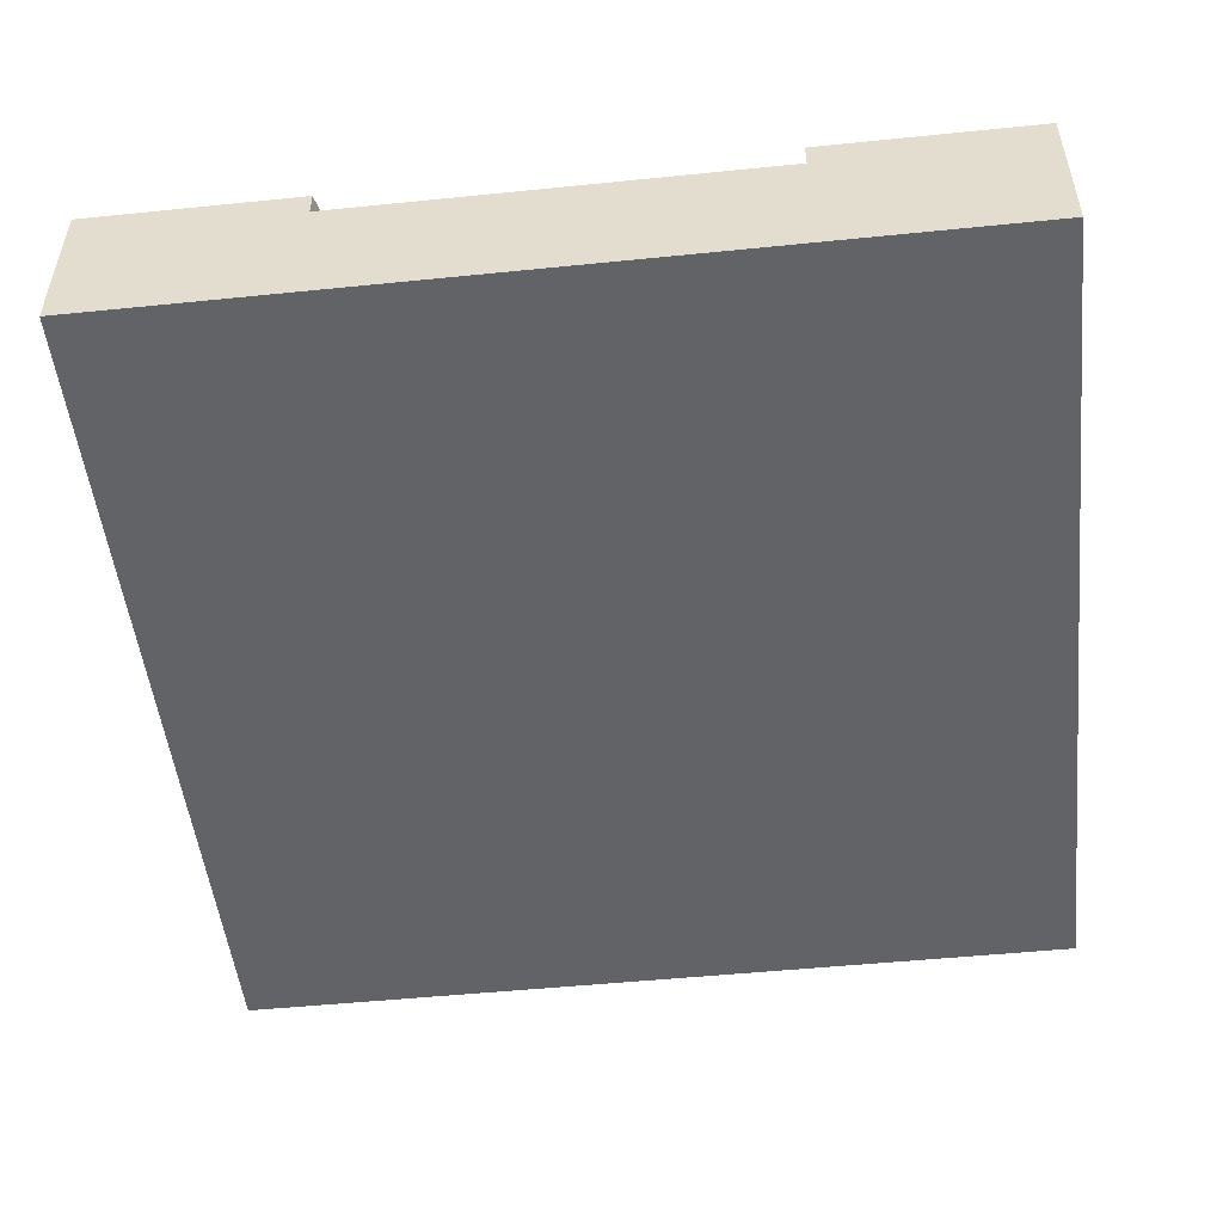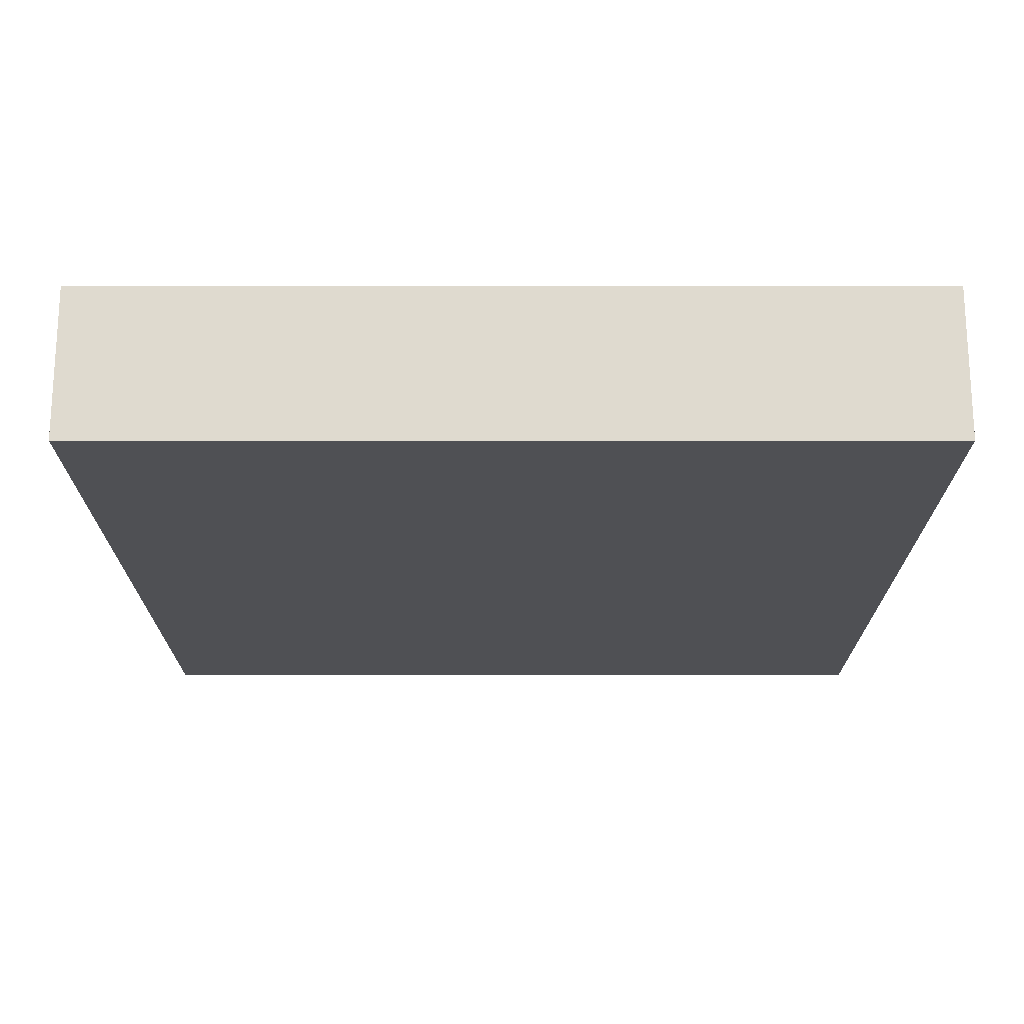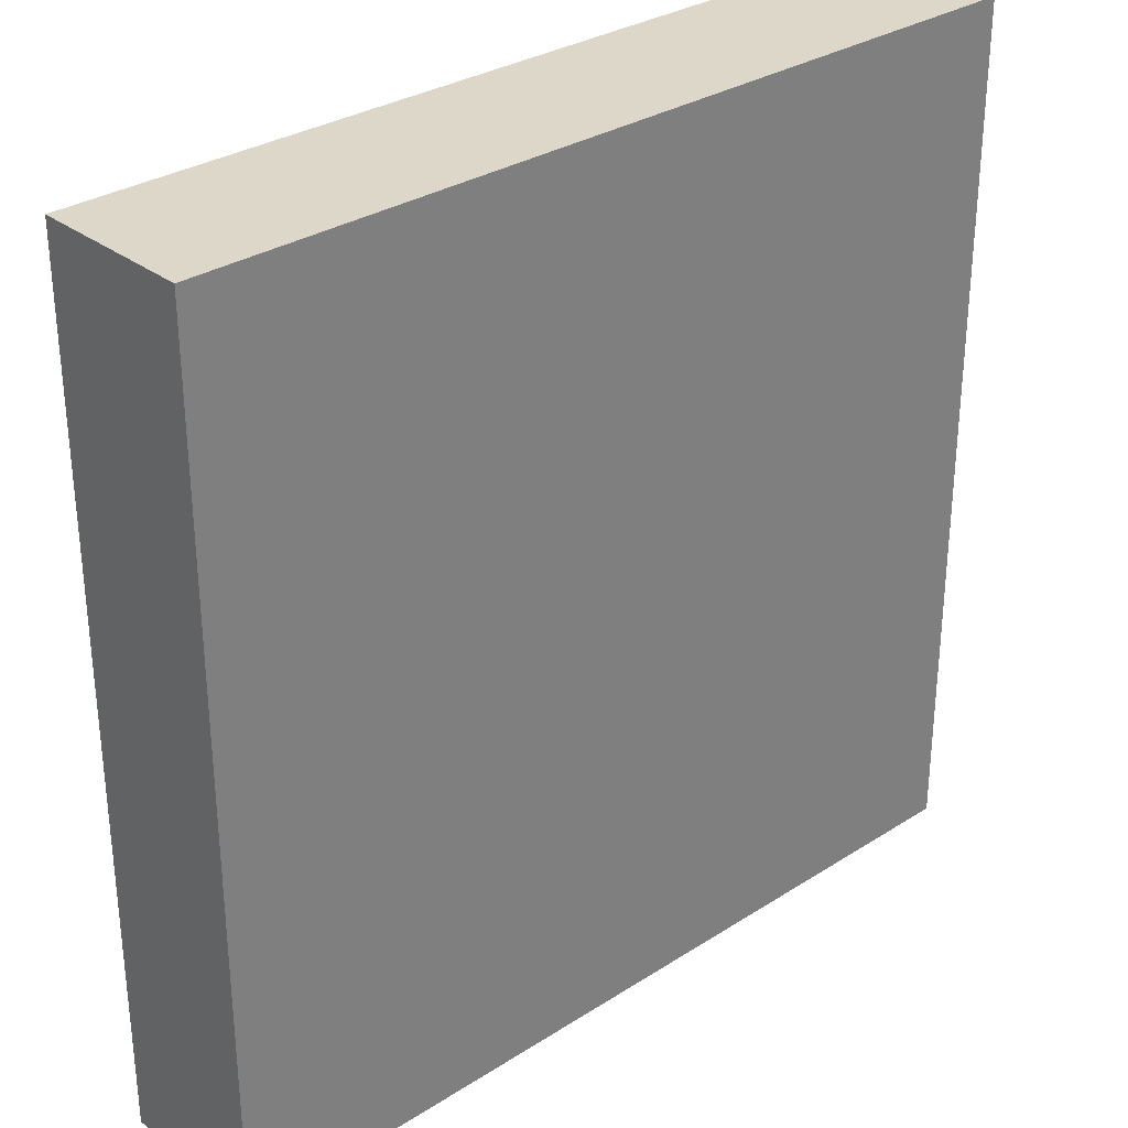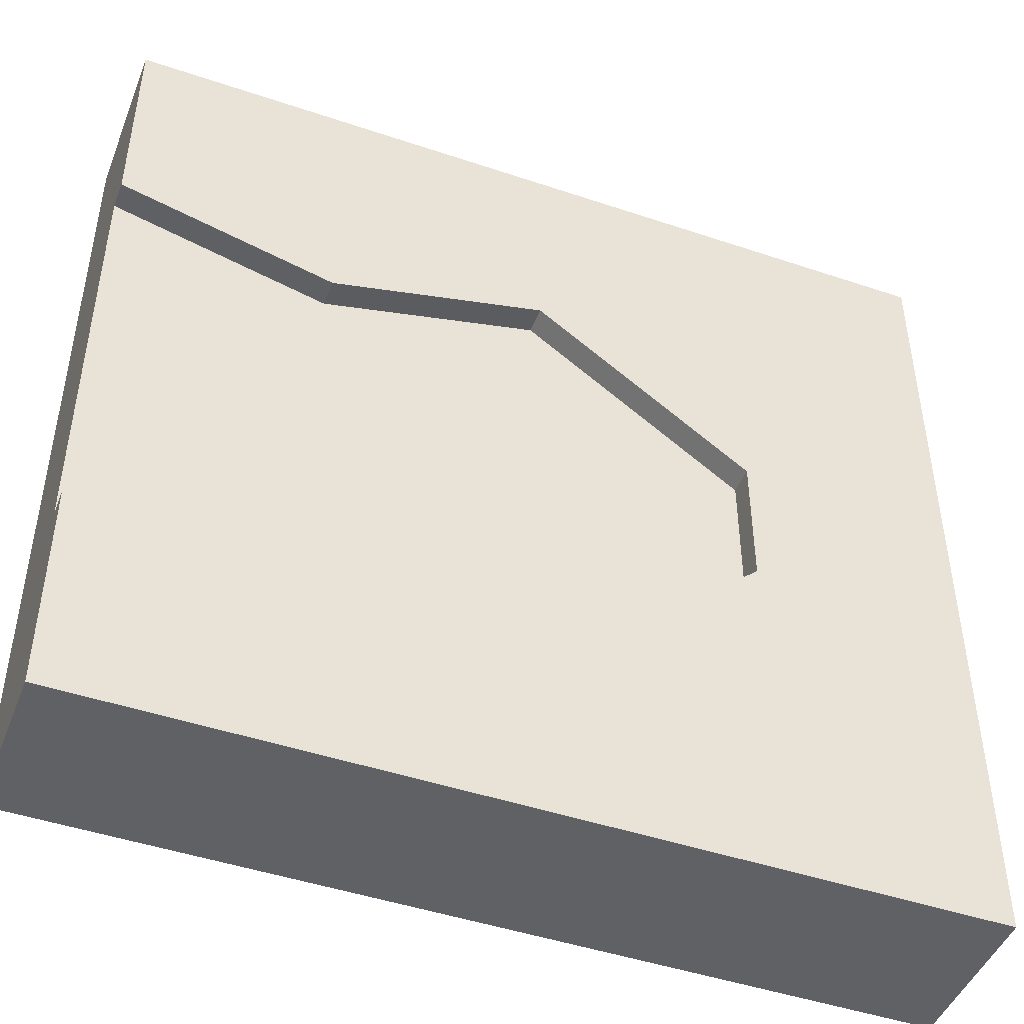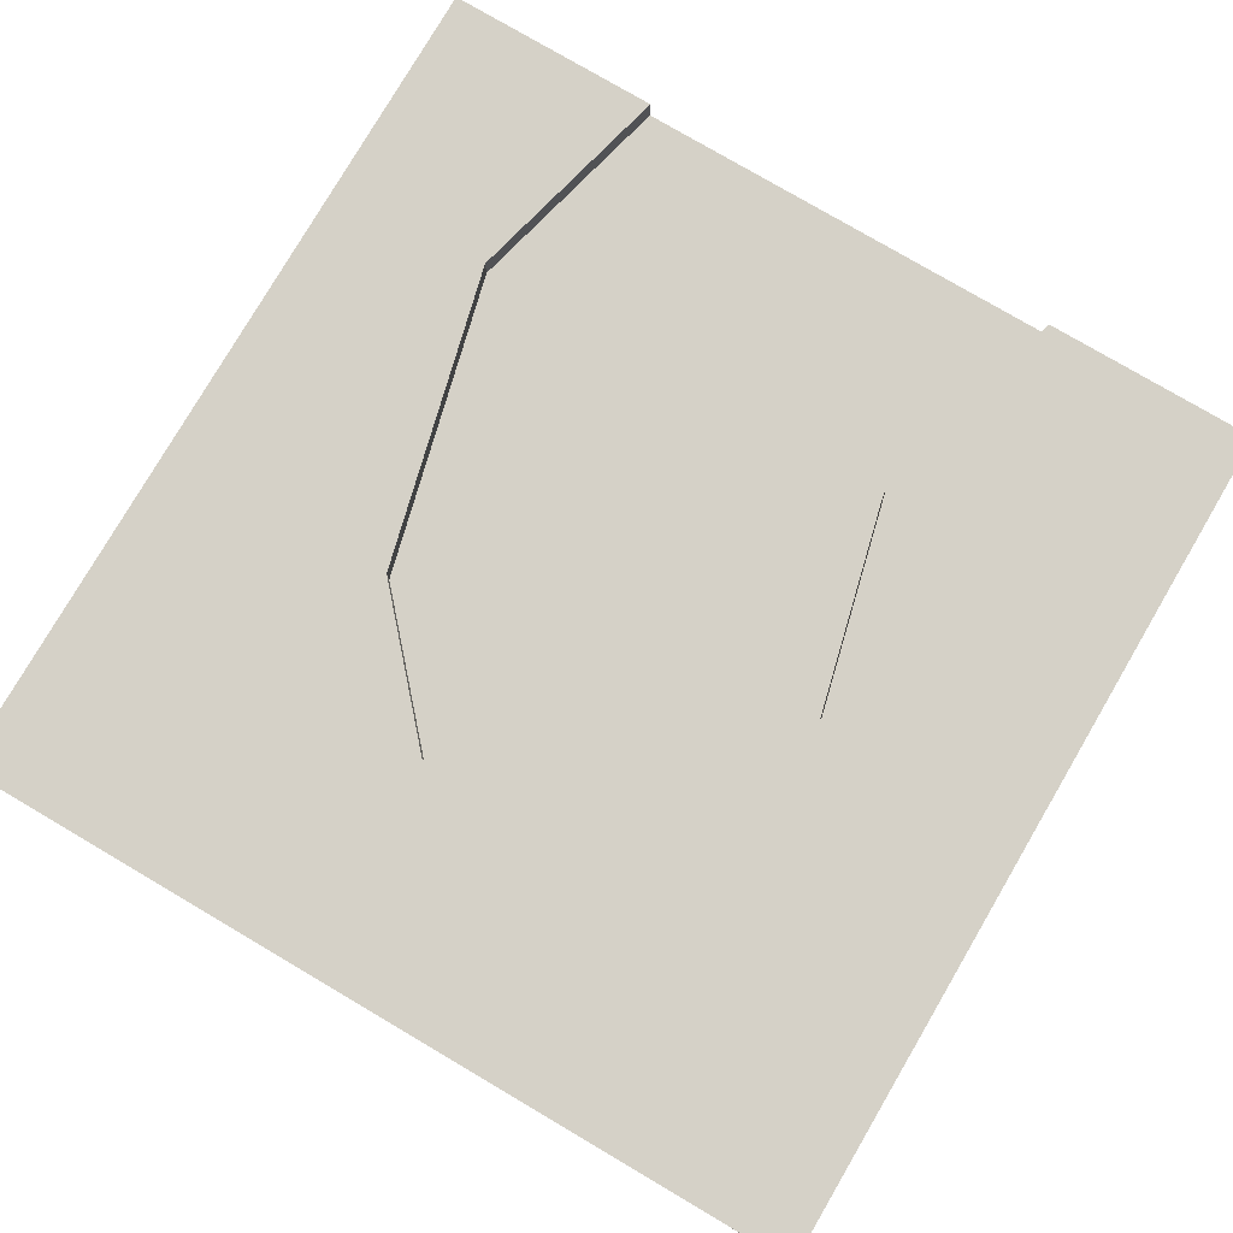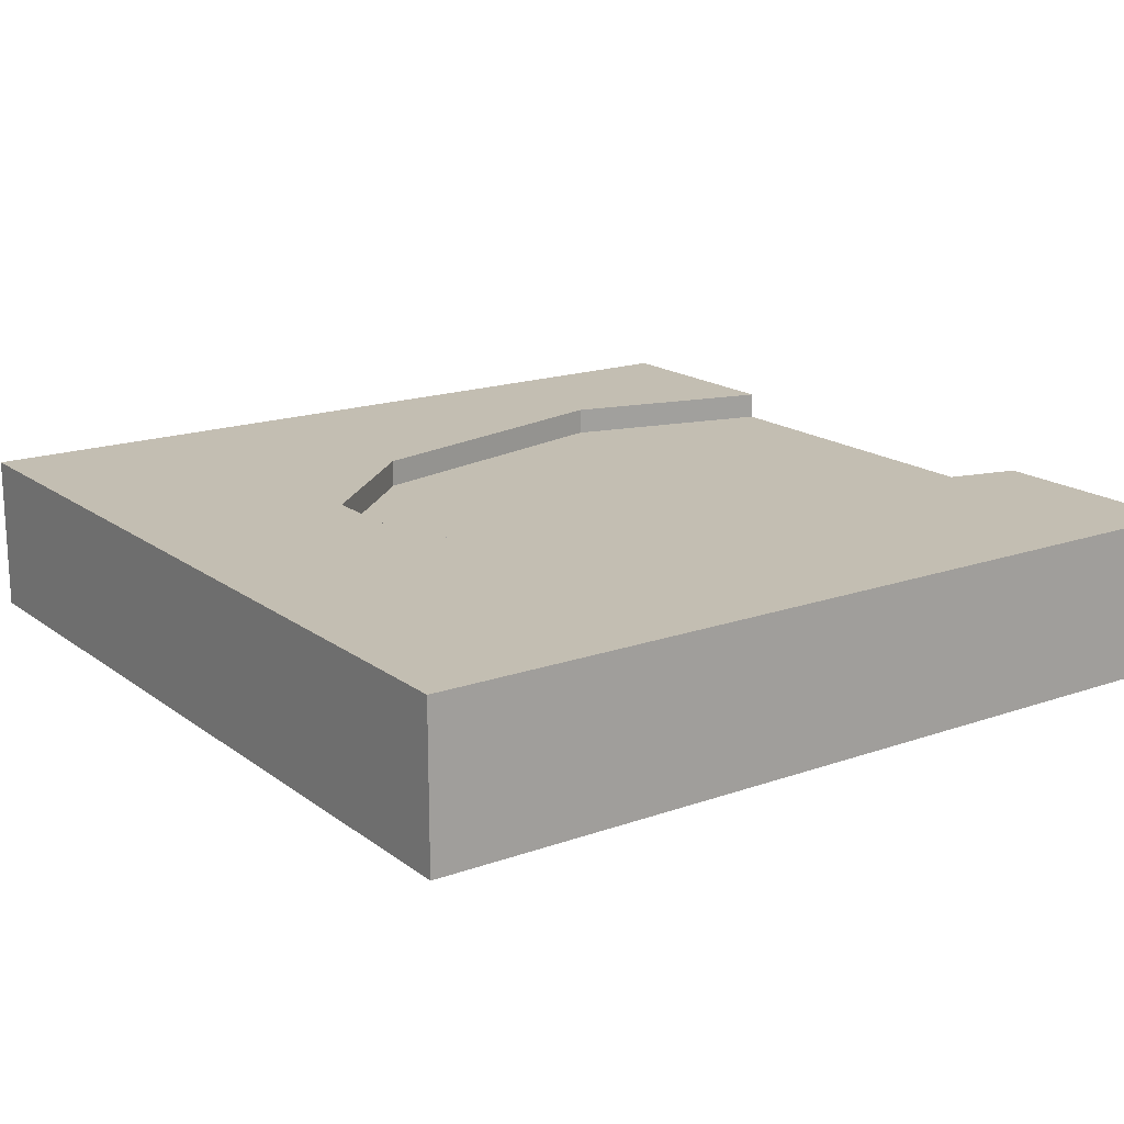
<metadata>
{"format":"obj","ext":"obj","renderer":"f3d","projection":"perspective","resolution":1024,"background":"white","views":[{"elev":-50.8,"azim":96.3,"up":"+Y"},{"elev":-19.1,"azim":-180.0,"up":"+Y"},{"elev":30.9,"azim":-42.5,"up":"+Z"},{"elev":-46.6,"azim":159.0,"up":"+Z"},{"elev":79.0,"azim":-59.6,"up":"+Y"},{"elev":17.3,"azim":-35.1,"up":"+Y"}]}
</metadata>
<code>
o Mesh1_Group1_Model.195
v 1.5 0.455 -0.75
v 0.75 0.455 -1.286
v 0.75 0.55 -1.286
v 1.5 0.55 -0.75
v 3 0.455 -0.75
v 3 0.455 -2.25
v 2.25 0.455 -2.438
v 1.204 0.455 -2.176
v 0.75 0.455 -1.768
v 2.25 0.455 -0.9375
v 3 0.3 -0.75
v 3 0.3 -2.25
v 1.204 0.55 -2.176
v 0.75 0.55 -1.768
v 2.25 0.55 -2.438
v 3 0.55 -2.25
v 2.25 0.55 -0.9375
v 3 0.55 -0.75
v 3 0.55 0
v 3 0 0
v 3 0 -3
v 3 0.55 -3
v 0 0 0
v 0 0.55 0
v 0 0 -3
v 0 0.55 -3
f 2 4 1
f 1 10 8
f 11 6 5
f 8 14 9
f 7 13 8
f 6 15 7
f 9 3 2
f 10 18 5
f 1 17 10
f 2 3 4
f 10 5 6
f 6 7 10
f 7 8 10
f 8 9 2
f 2 1 8
f 11 12 6
f 8 13 14
f 7 15 13
f 6 16 15
f 9 14 3
f 10 17 18
f 1 4 17
f 11 20 21
f 20 24 23
f 20 25 21
f 23 26 25
f 3 14 26
f 25 22 21
f 18 19 5
f 19 20 11
f 5 19 11
f 21 22 12
f 22 16 6
f 6 12 22
f 12 11 21
f 20 19 24
f 20 23 25
f 23 24 26
f 15 16 22
f 24 19 4
f 19 18 17
f 4 19 17
f 15 22 26
f 13 15 26
f 24 4 3
f 14 13 26
f 24 3 26
f 25 26 22

</code>
